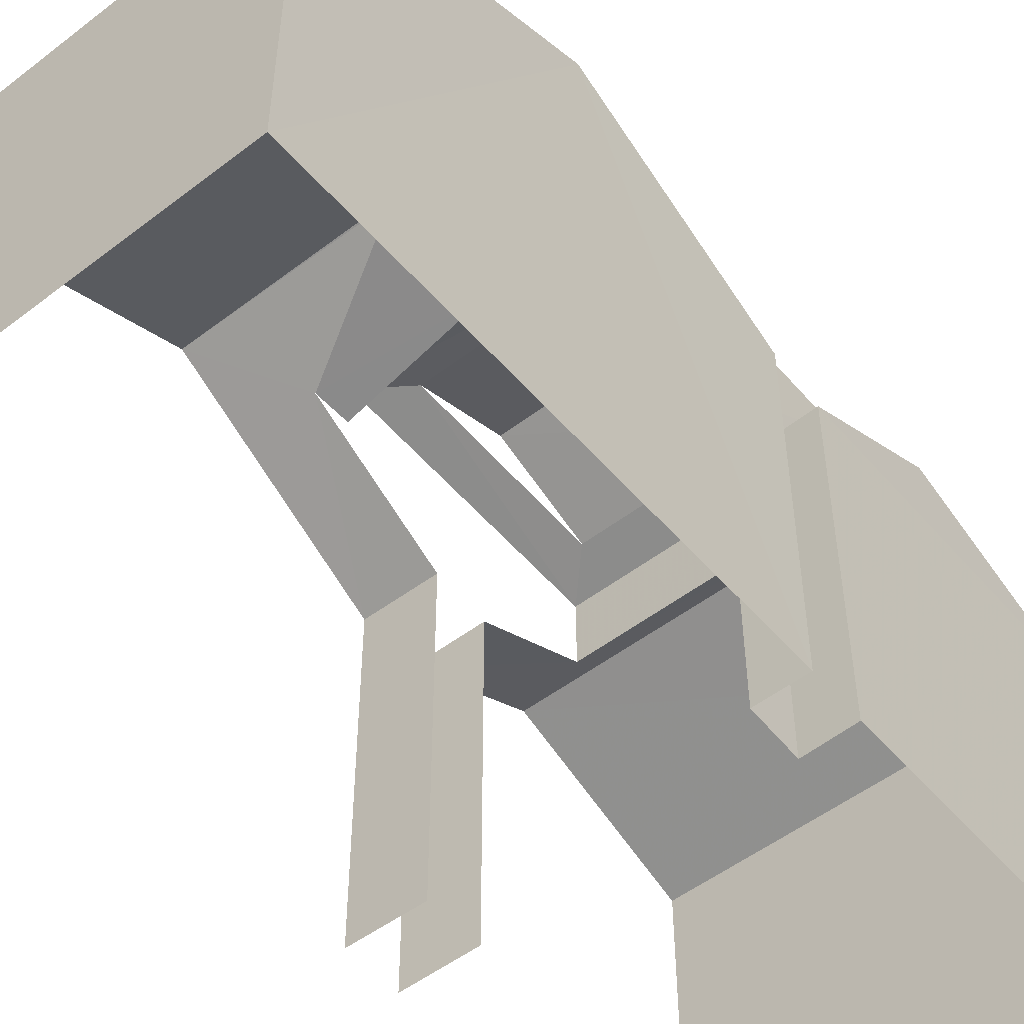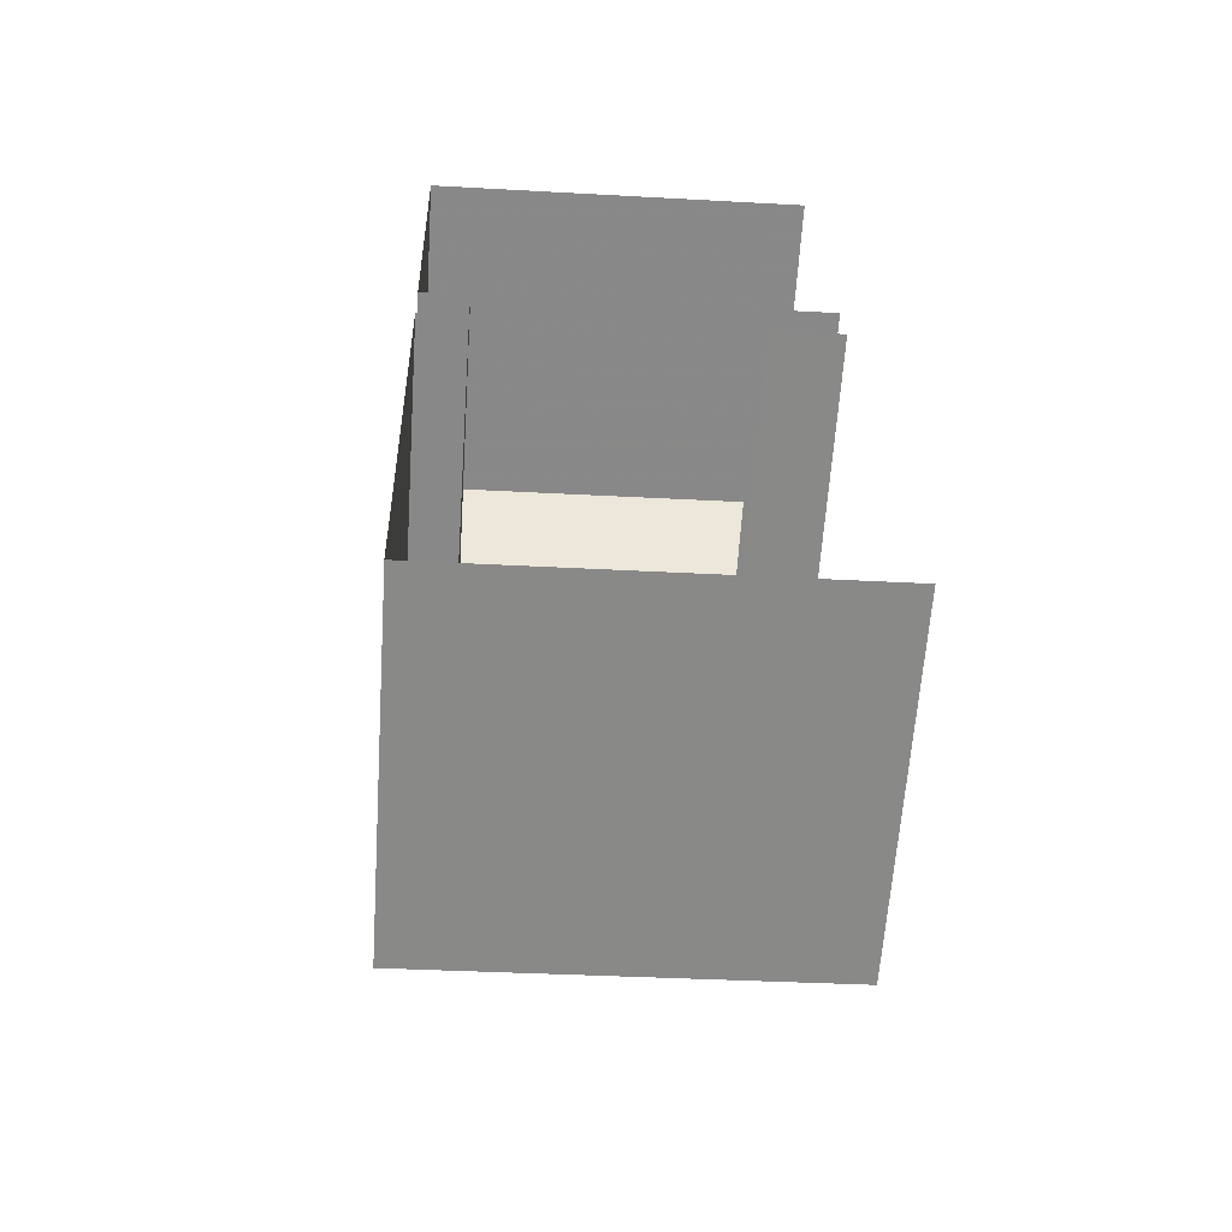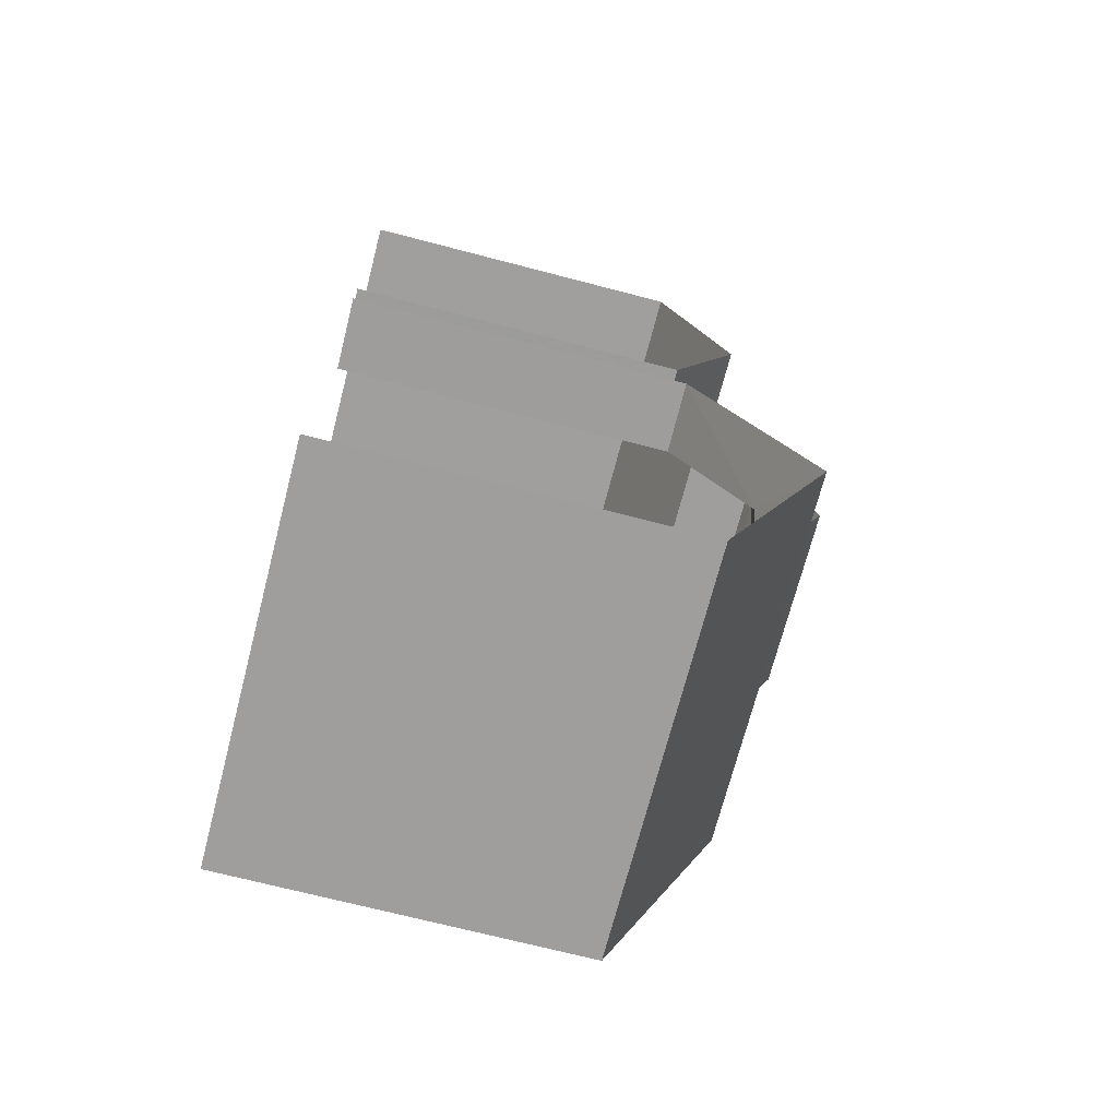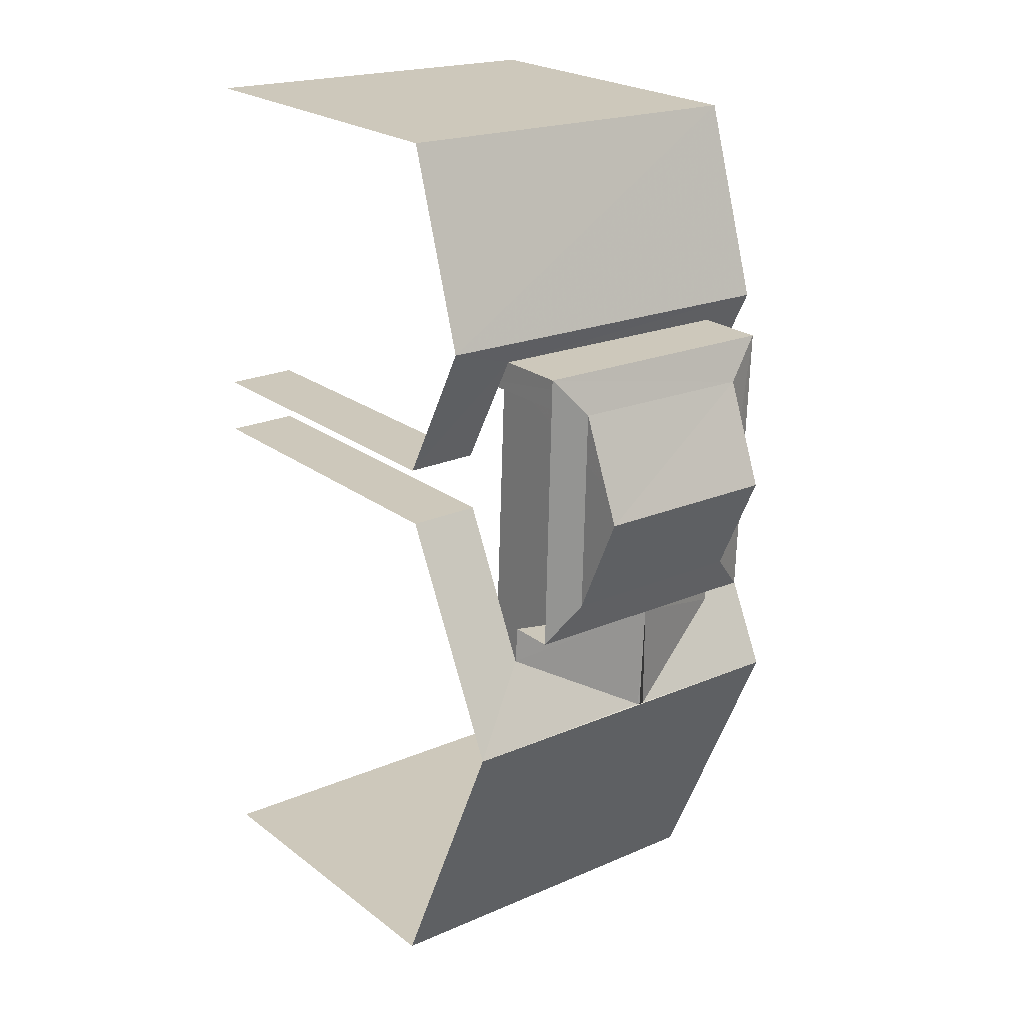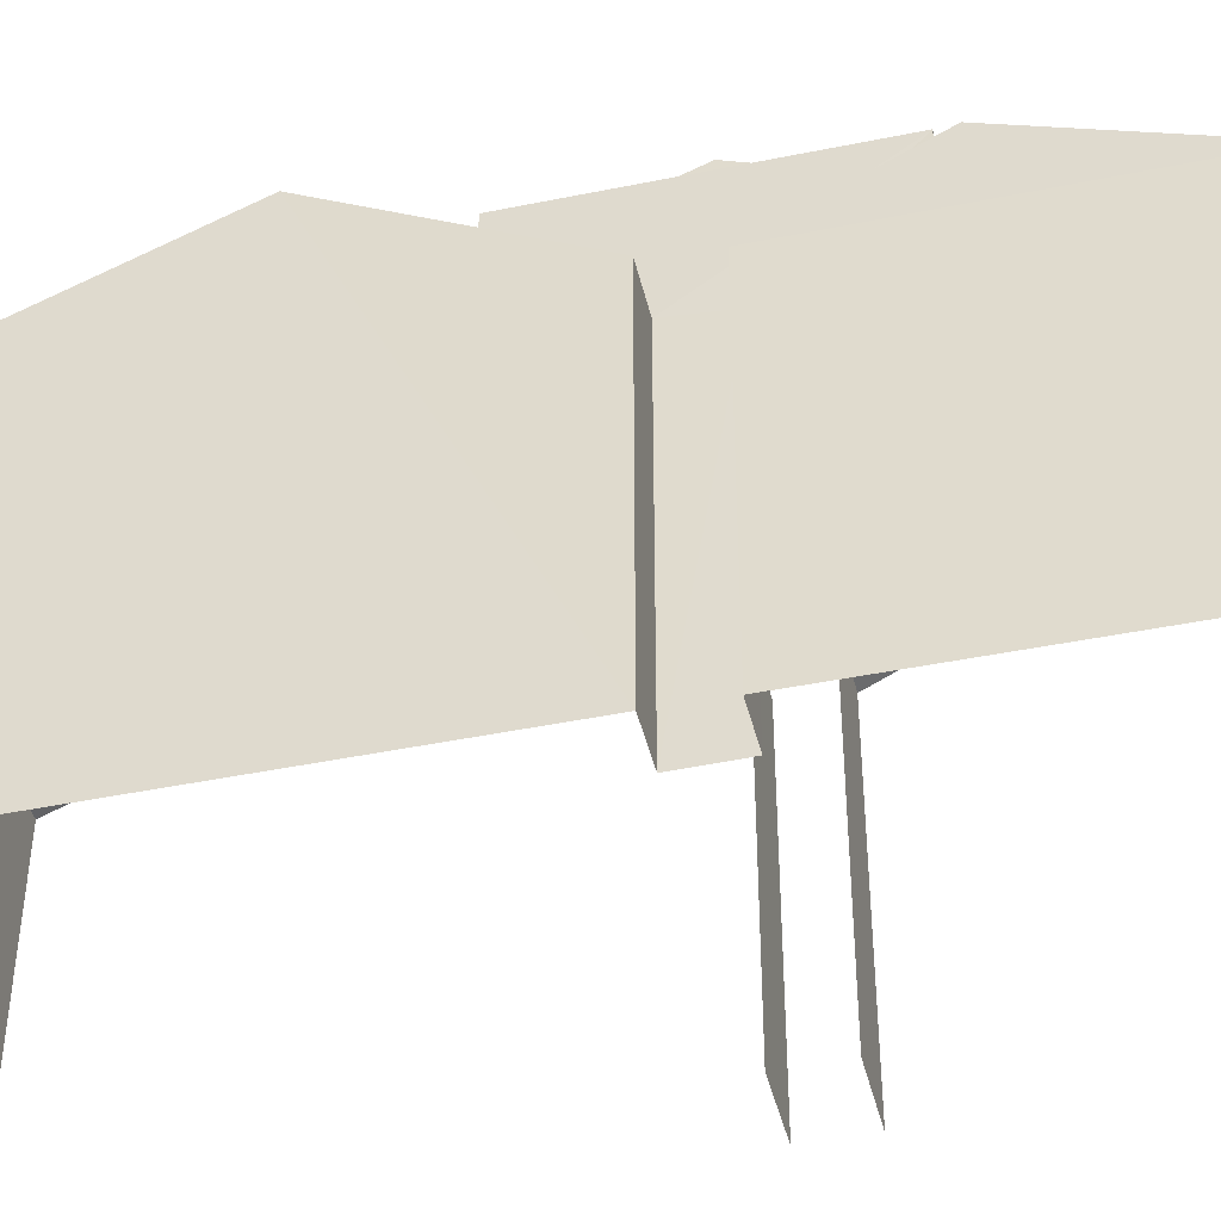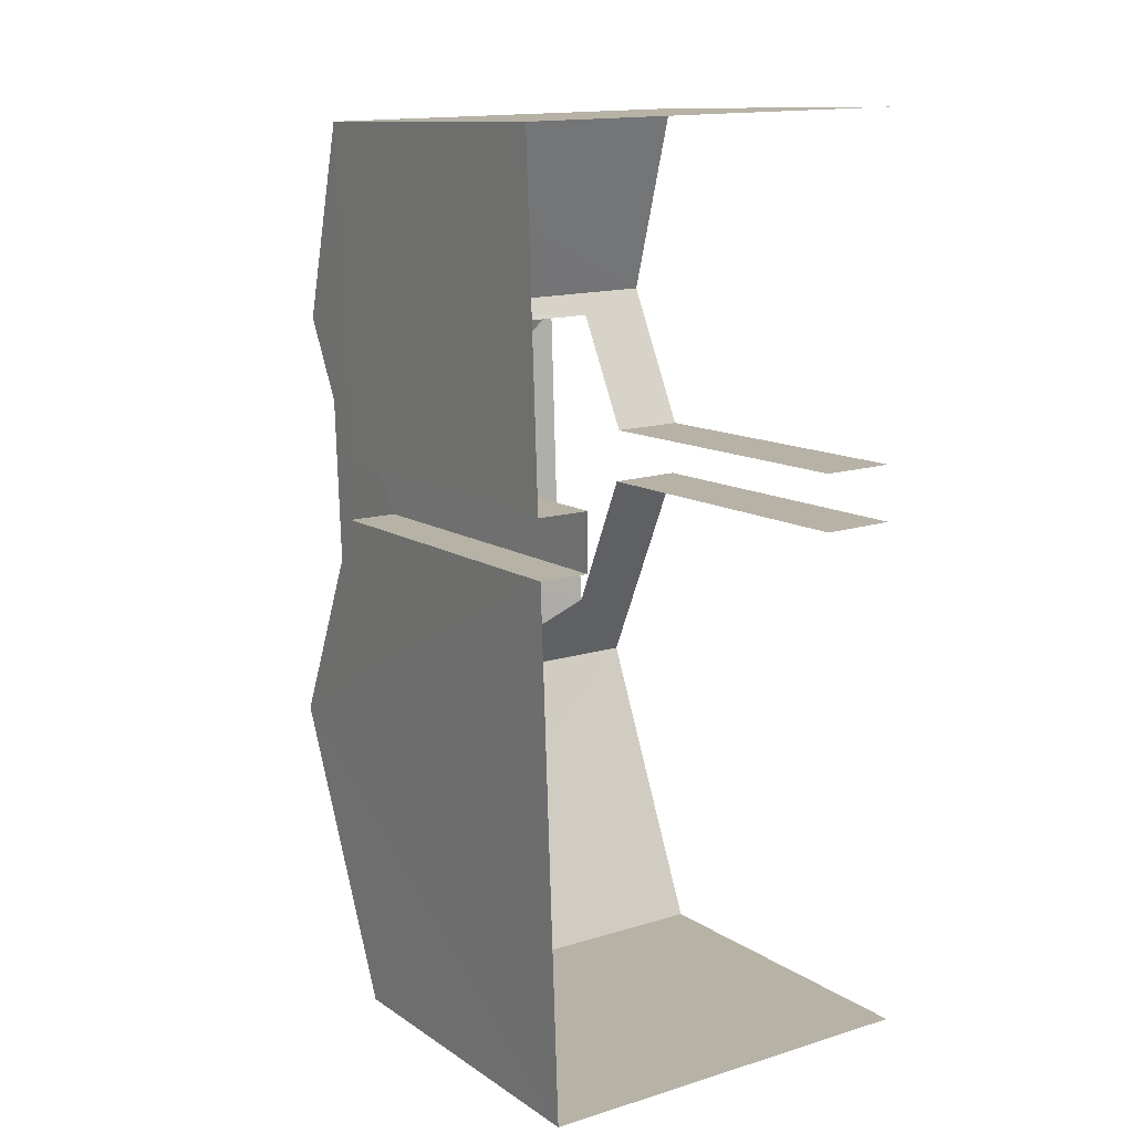
<metadata>
{"format":"obj","ext":"obj","renderer":"f3d","projection":"perspective","resolution":1024,"background":"white","views":[{"elev":-52.3,"azim":37.6,"up":"+Z"},{"elev":-62.9,"azim":176.3,"up":"+Y"},{"elev":-69.2,"azim":-104.6,"up":"+Y"},{"elev":23.1,"azim":-38.4,"up":"+Y"},{"elev":-43.3,"azim":101.8,"up":"+Z"},{"elev":11.6,"azim":147.0,"up":"+Y"}]}
</metadata>
<code>
v -3.725e+05 -1.035e+05 32.67
v -3.725e+05 -1.035e+05 32.67
v -3.725e+05 -1.035e+05 32.67
v -3.724e+05 -1.035e+05 32.67
v -3.725e+05 -1.035e+05 32.67
v -3.725e+05 -1.035e+05 32.67
v -3.725e+05 -1.035e+05 32.67
v -3.724e+05 -1.035e+05 32.67
v -3.724e+05 -1.035e+05 32.67
v -3.724e+05 -1.035e+05 32.67
v -3.724e+05 -1.035e+05 32.67
v -3.724e+05 -1.035e+05 32.67
v -3.725e+05 -1.035e+05 41.03
v -3.724e+05 -1.035e+05 41.03
v -3.724e+05 -1.035e+05 41.26
v -3.725e+05 -1.035e+05 41.26
v -3.725e+05 -1.035e+05 42.03
v -3.724e+05 -1.035e+05 42.03
v -3.724e+05 -1.035e+05 38.74
v -3.725e+05 -1.035e+05 38.74
v -3.725e+05 -1.035e+05 39.99
v -3.724e+05 -1.035e+05 39.99
v -3.725e+05 -1.035e+05 40.98
v -3.724e+05 -1.035e+05 38.85
v -3.724e+05 -1.035e+05 40.98
v -3.725e+05 -1.035e+05 38.85
v -3.725e+05 -1.035e+05 41.03
v -3.725e+05 -1.035e+05 41.26
v -3.724e+05 -1.035e+05 41.26
v -3.724e+05 -1.035e+05 41.03
v -3.725e+05 -1.035e+05 39.79
v -3.725e+05 -1.035e+05 38.74
v -3.725e+05 -1.035e+05 38.74
v -3.724e+05 -1.035e+05 38.74
v -3.724e+05 -1.035e+05 38.74
v -3.724e+05 -1.035e+05 39.79
v -3.724e+05 -1.035e+05 40.98
v -3.724e+05 -1.035e+05 40.96
v -3.724e+05 -1.035e+05 40.98
v -3.724e+05 -1.035e+05 40.24
v -3.724e+05 -1.035e+05 40.24
v -3.725e+05 -1.035e+05 38.85
v -3.725e+05 -1.035e+05 38.85
v -3.725e+05 -1.035e+05 40.24
v -3.724e+05 -1.035e+05 38.85
v -3.724e+05 -1.035e+05 38.85
v -3.724e+05 -1.035e+05 40.96
v -3.725e+05 -1.035e+05 40.24
f 1 2 3
f 3 4 1
f 5 6 7
f 4 8 9
f 10 6 5
f 8 3 6
f 11 12 10
f 12 8 6
f 4 3 8
f 12 6 10
f 6 3 33
f 31 33 27
f 42 44 48
f 33 3 42
f 27 42 13
f 13 42 48
f 27 33 42
f 5 7 20
f 20 32 21
f 20 7 32
f 43 2 23
f 2 1 23
f 1 26 23
f 17 28 16
f 13 14 15
f 16 13 15
f 17 15 18
f 17 16 15
f 19 20 21
f 22 19 21
f 23 24 25
f 23 26 24
f 27 13 16
f 28 27 16
f 29 28 17
f 18 29 17
f 15 30 29
f 15 14 30
f 31 32 33
f 32 31 21
f 34 35 36
f 22 21 31
f 35 22 36
f 22 31 36
f 37 38 39
f 39 40 41
f 39 38 40
f 29 27 28
f 29 30 27
f 42 43 44
f 43 23 44
f 45 40 46
f 47 23 25
f 46 40 25
f 44 23 47
f 38 47 25
f 40 38 25
f 48 44 39
f 39 47 37
f 39 44 47
f 12 34 8
f 40 45 41
f 8 34 45
f 34 36 30
f 41 45 14
f 14 45 30
f 45 34 30
f 33 32 7
f 6 33 7
f 38 37 47
f 3 2 43
f 42 3 43
f 35 11 19
f 35 19 22
f 11 10 19
f 18 15 29
f 34 11 35
f 34 12 11
f 31 27 30
f 36 31 30
f 13 39 14
f 14 39 41
f 48 39 13
f 24 1 4
f 24 26 1
f 24 4 25
f 4 9 25
f 9 46 25
f 8 46 9
f 8 45 46
f 19 10 5
f 20 19 5

</code>
